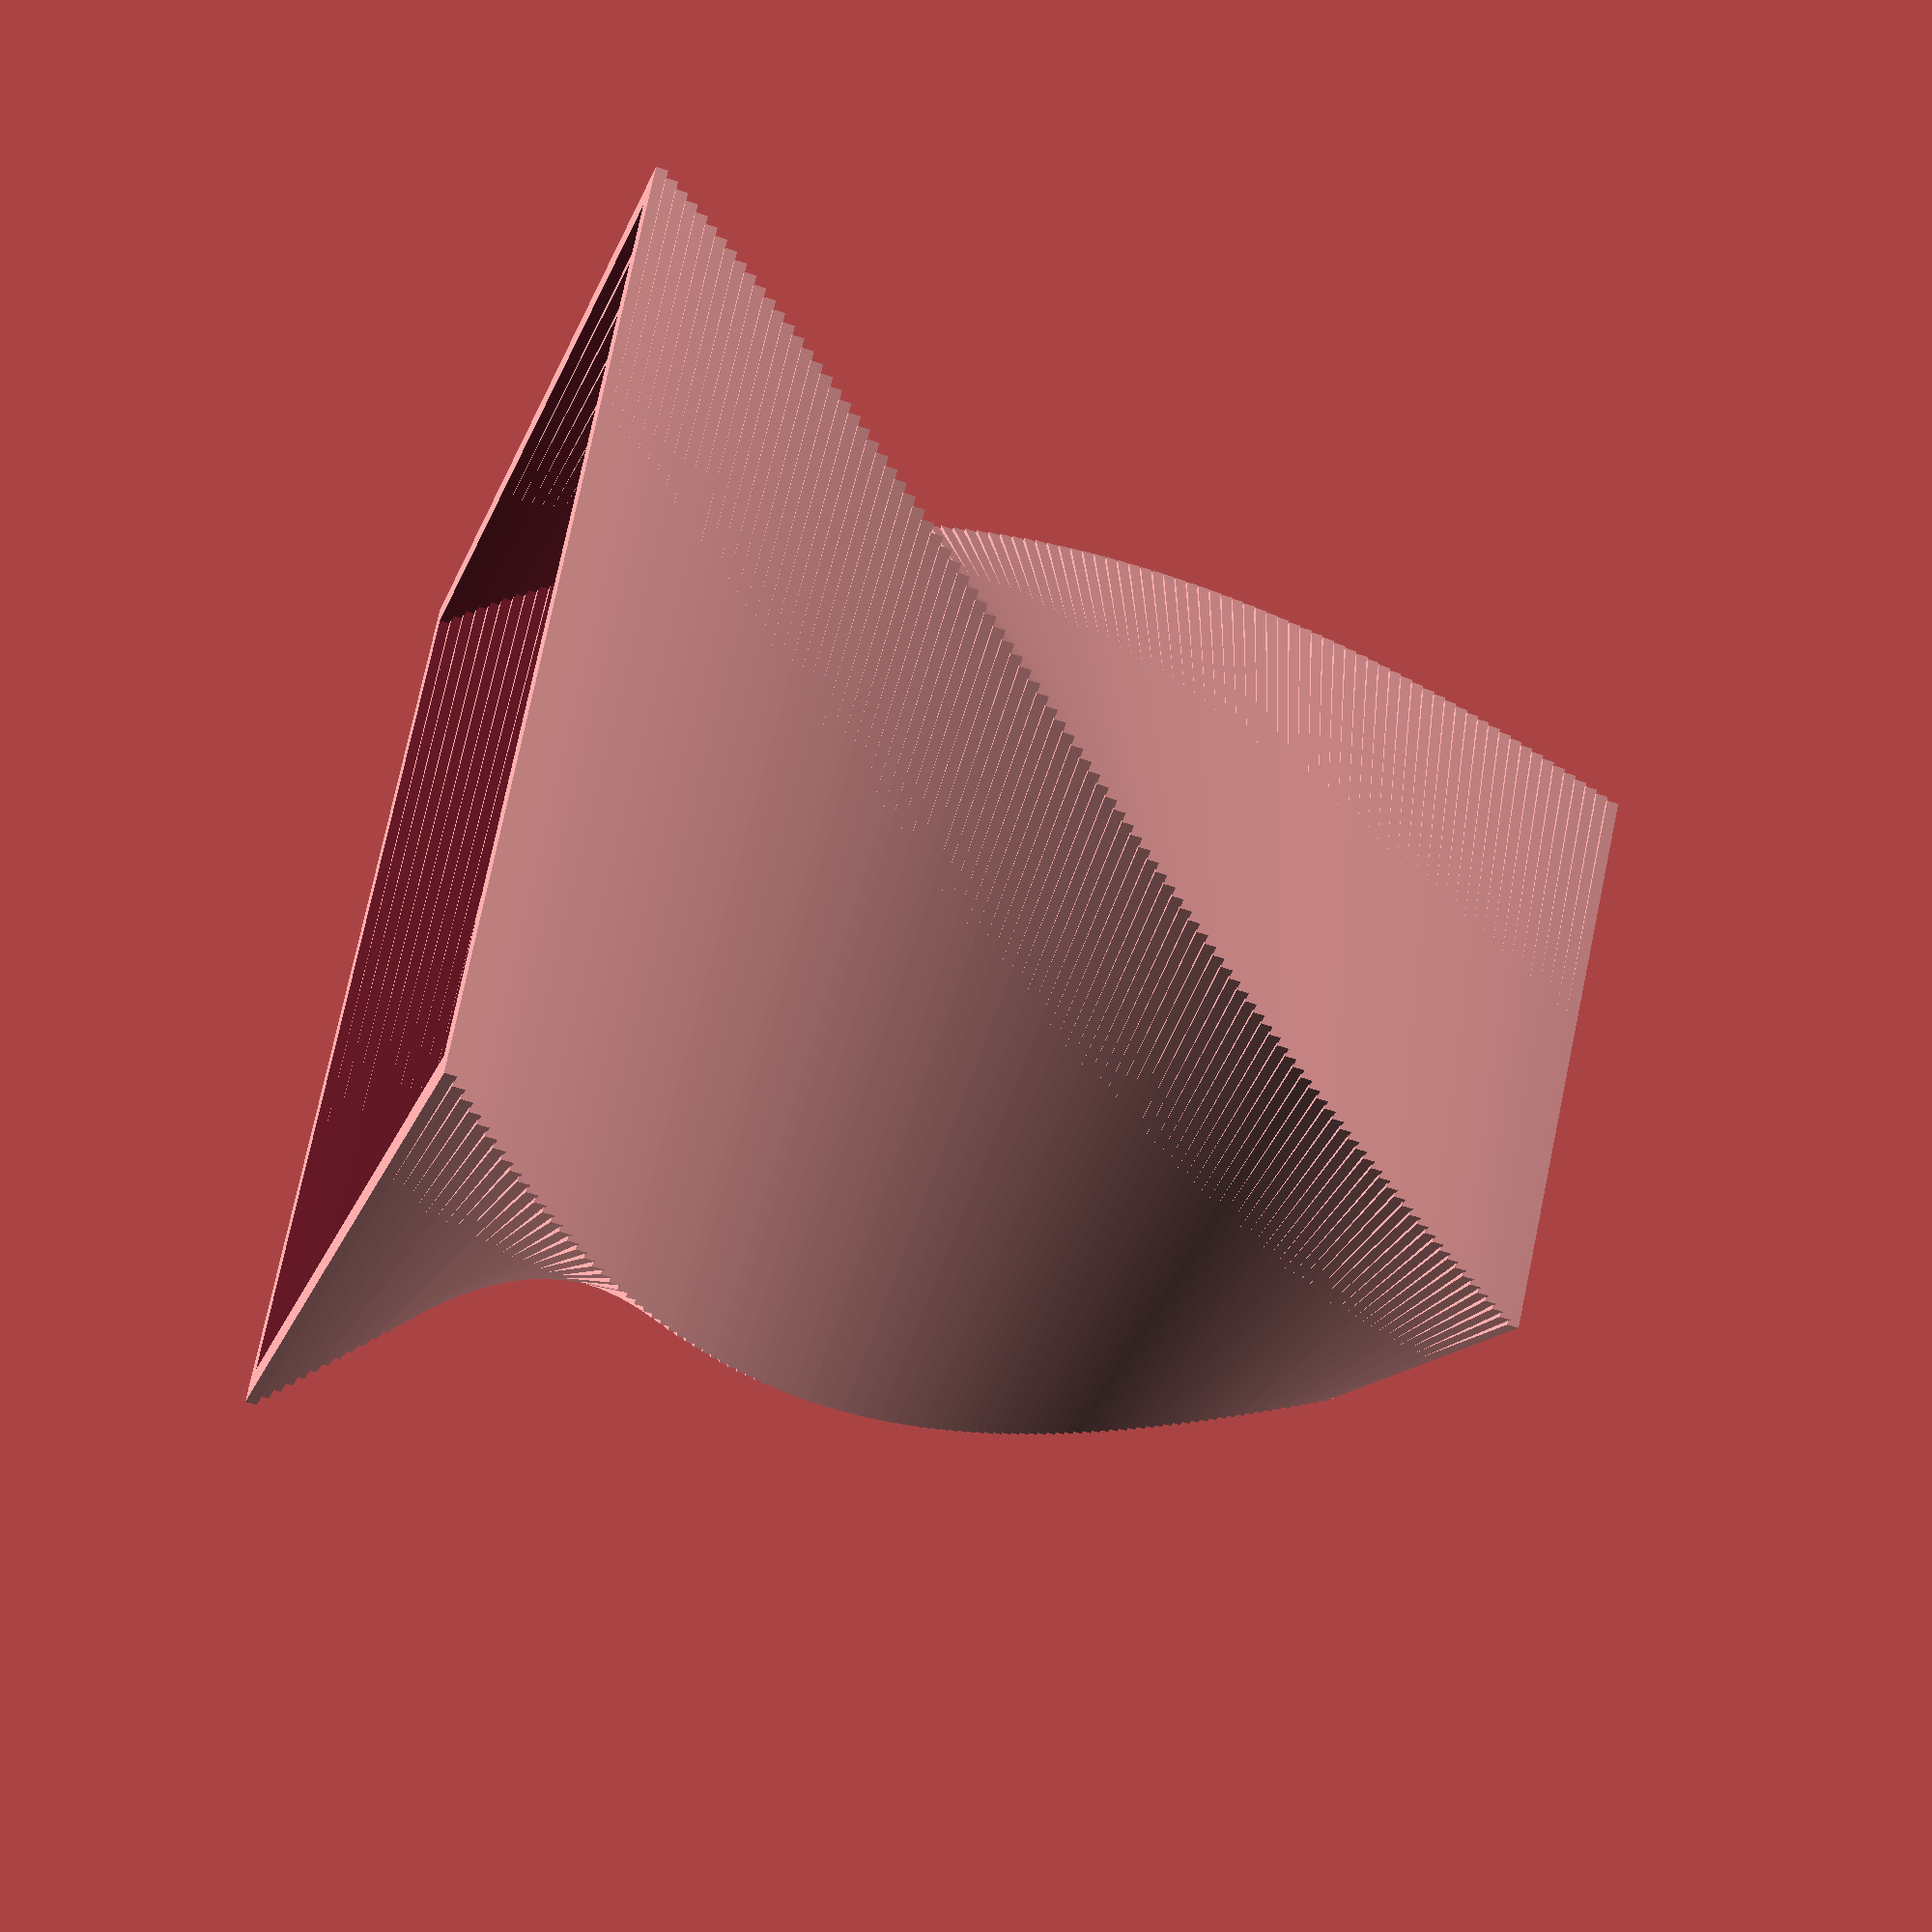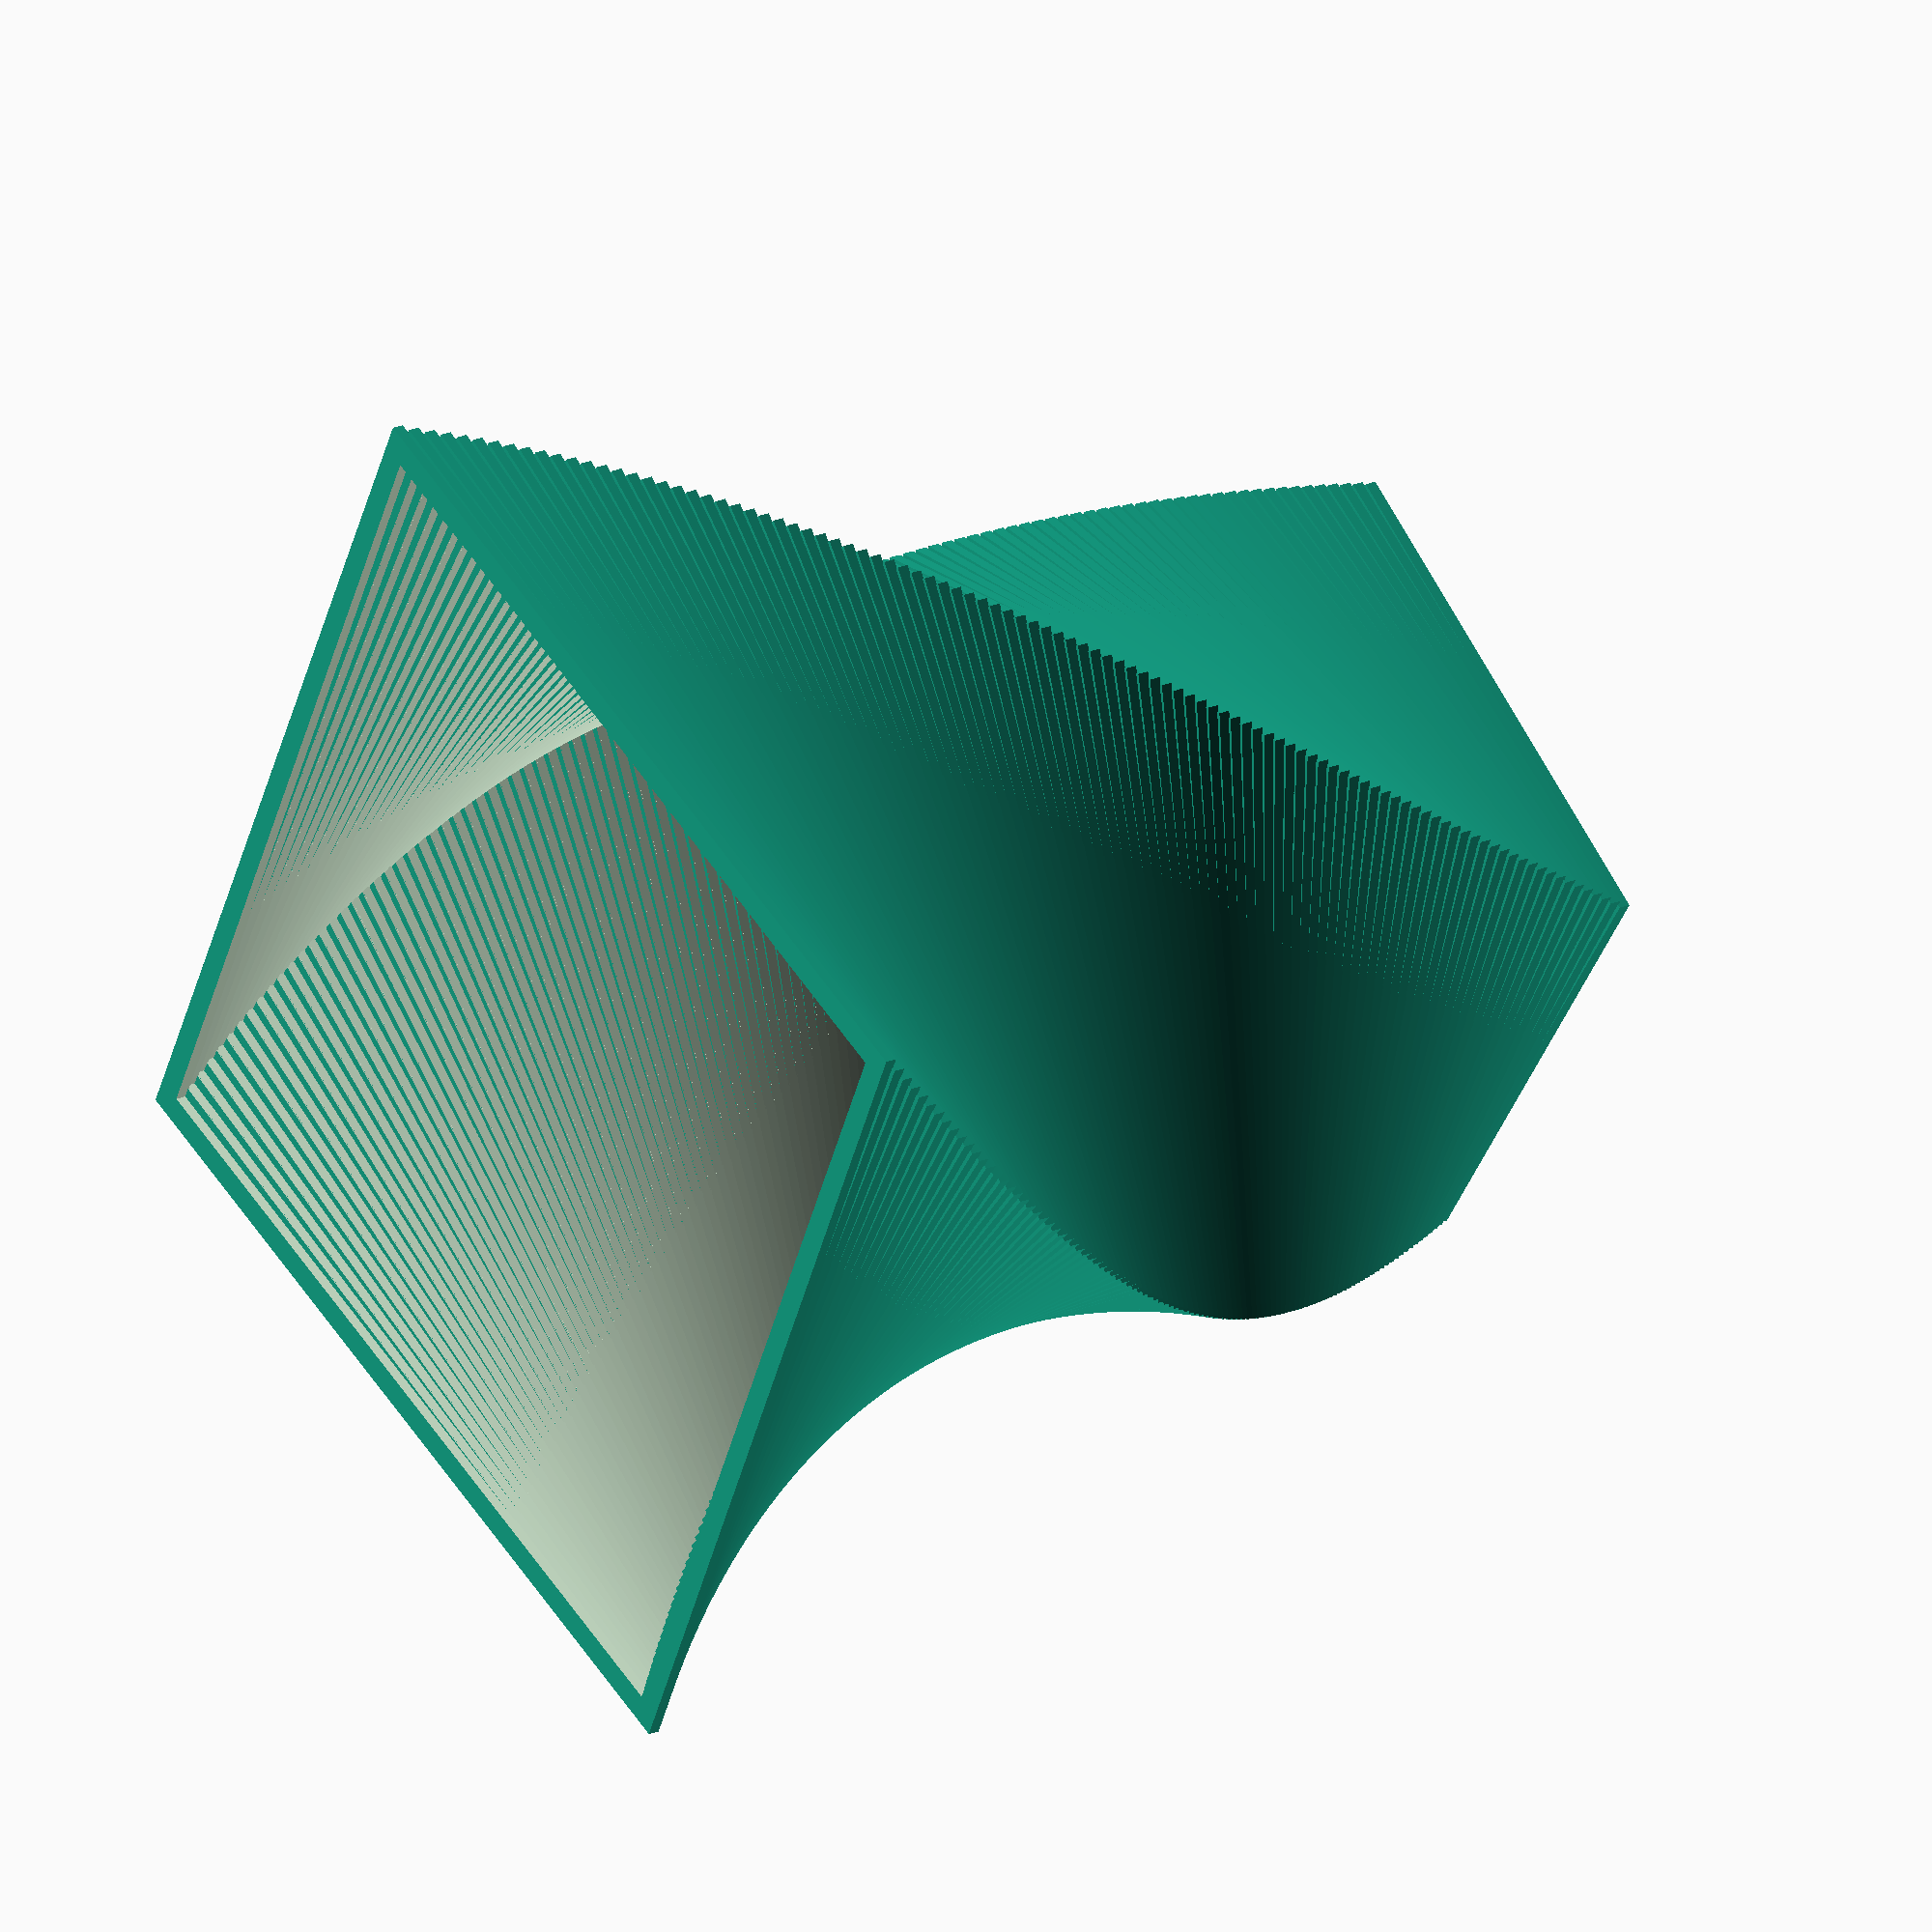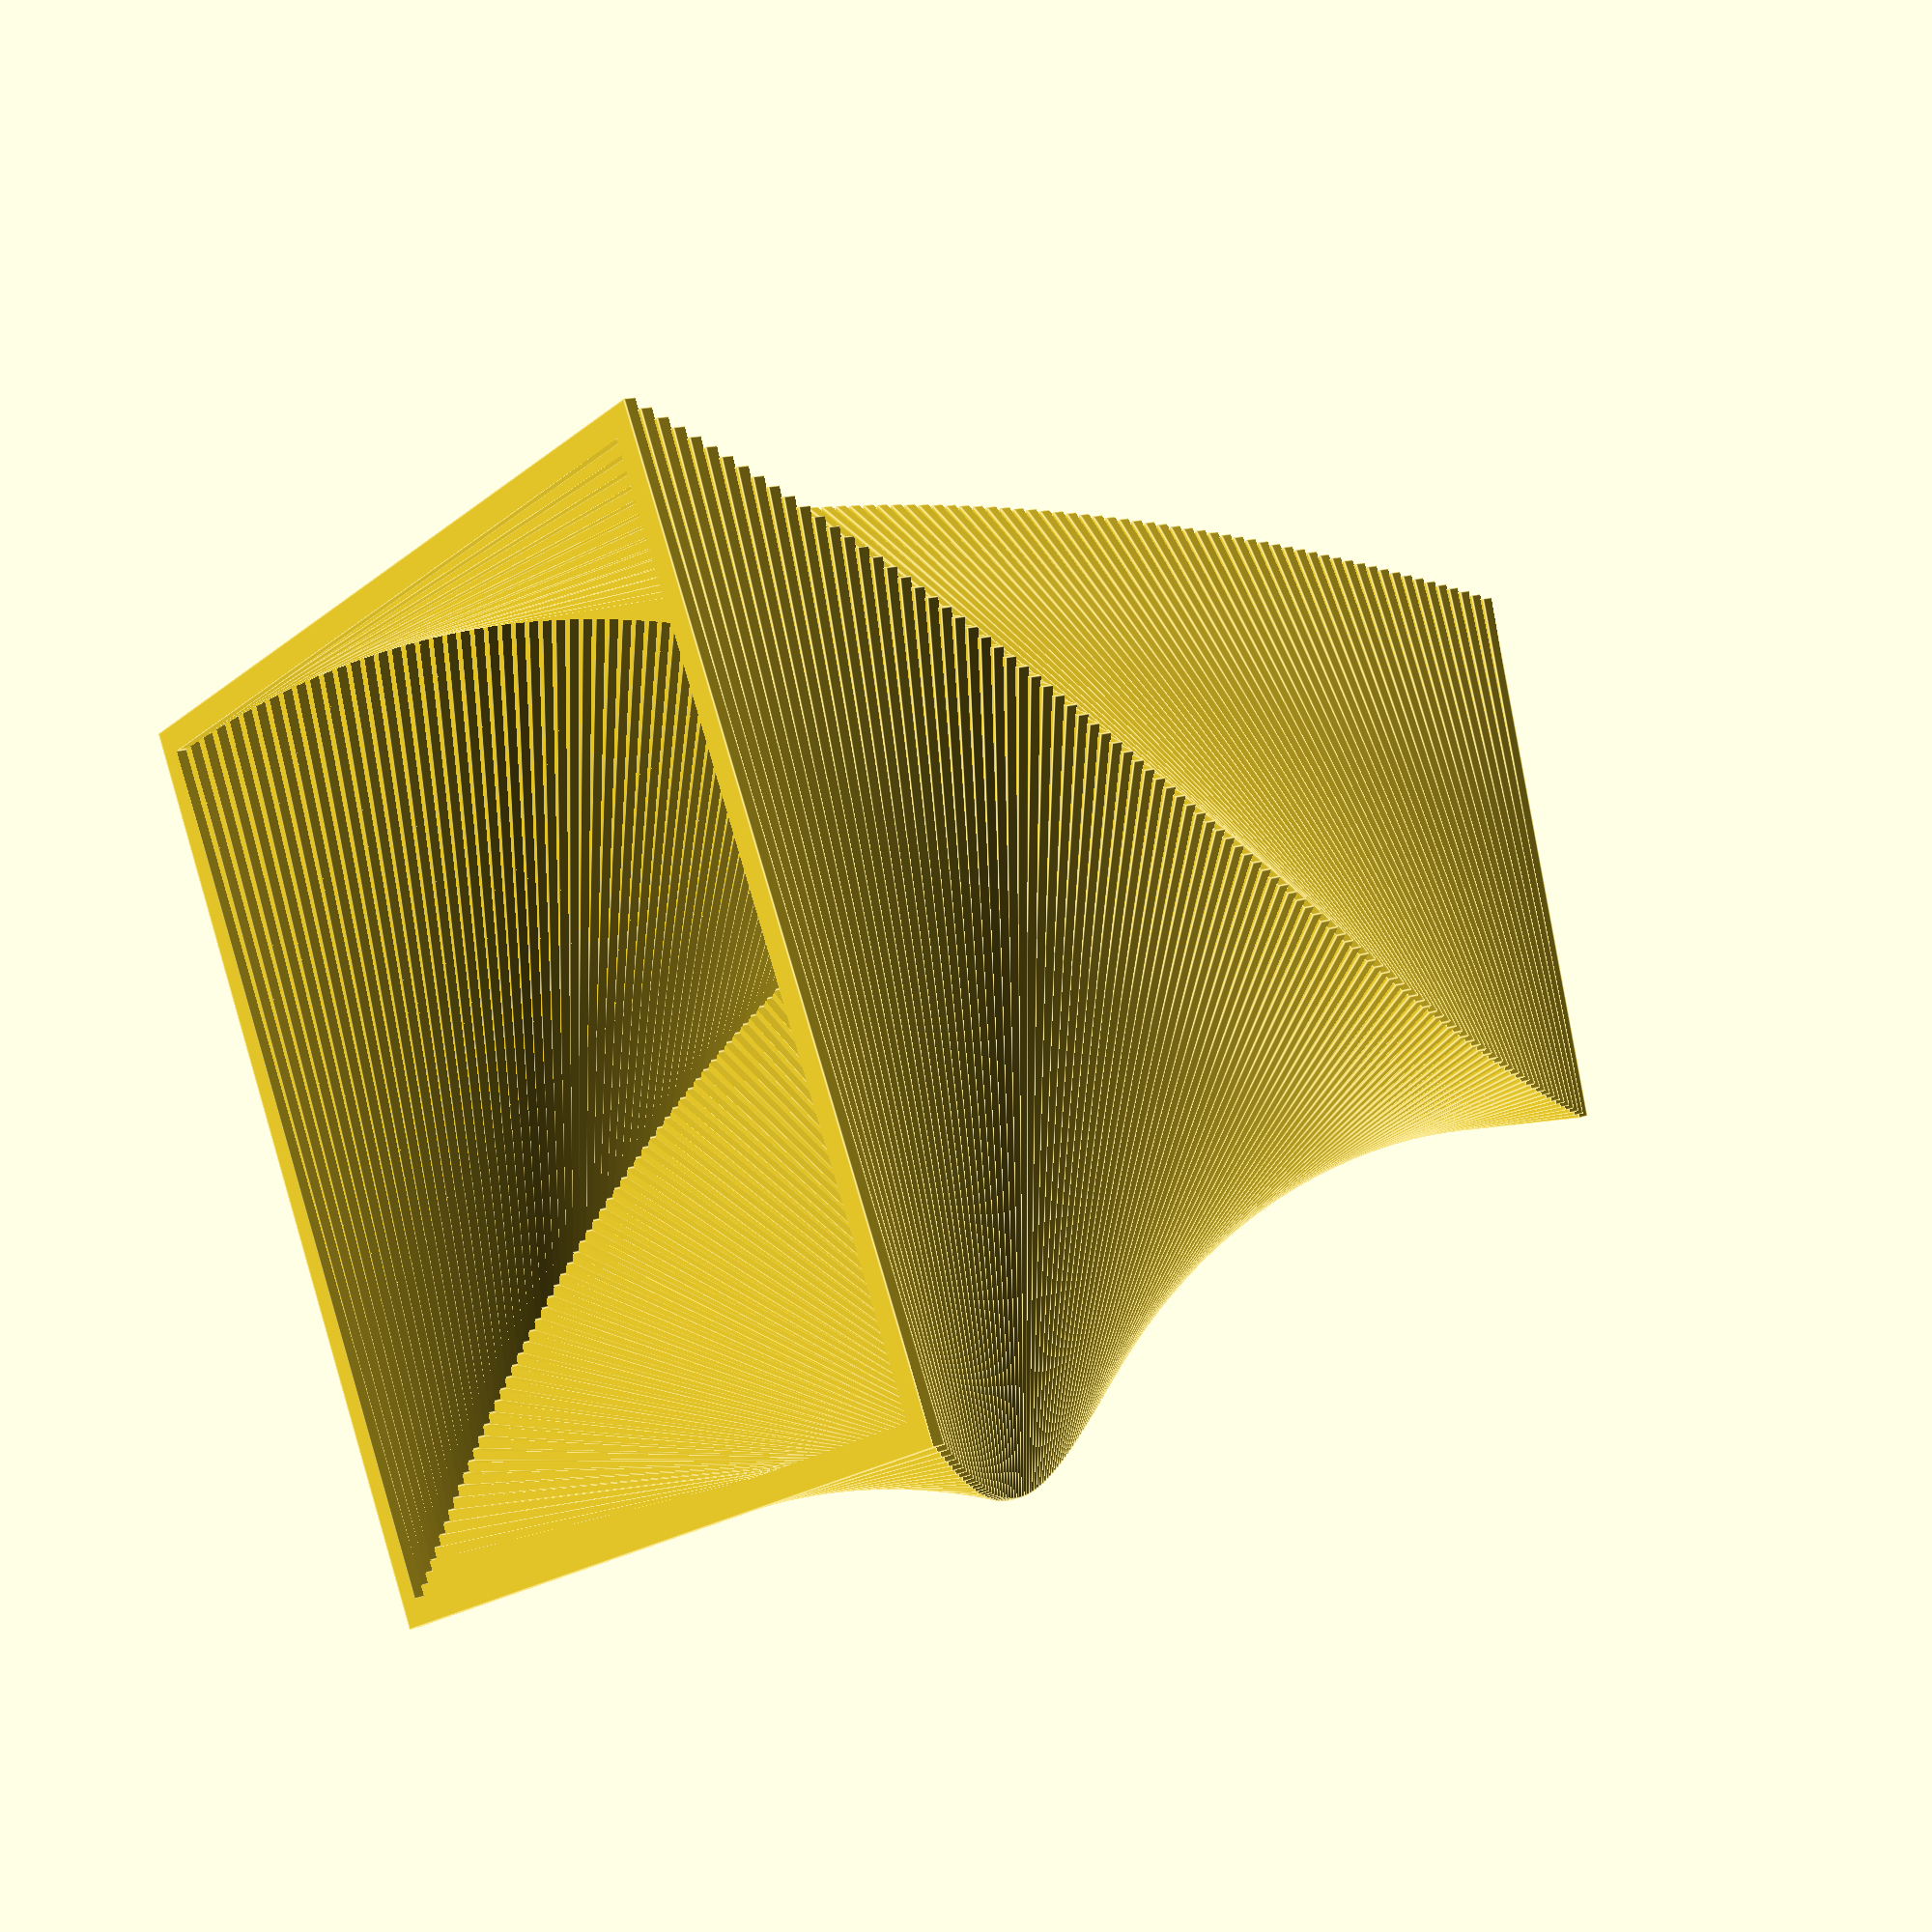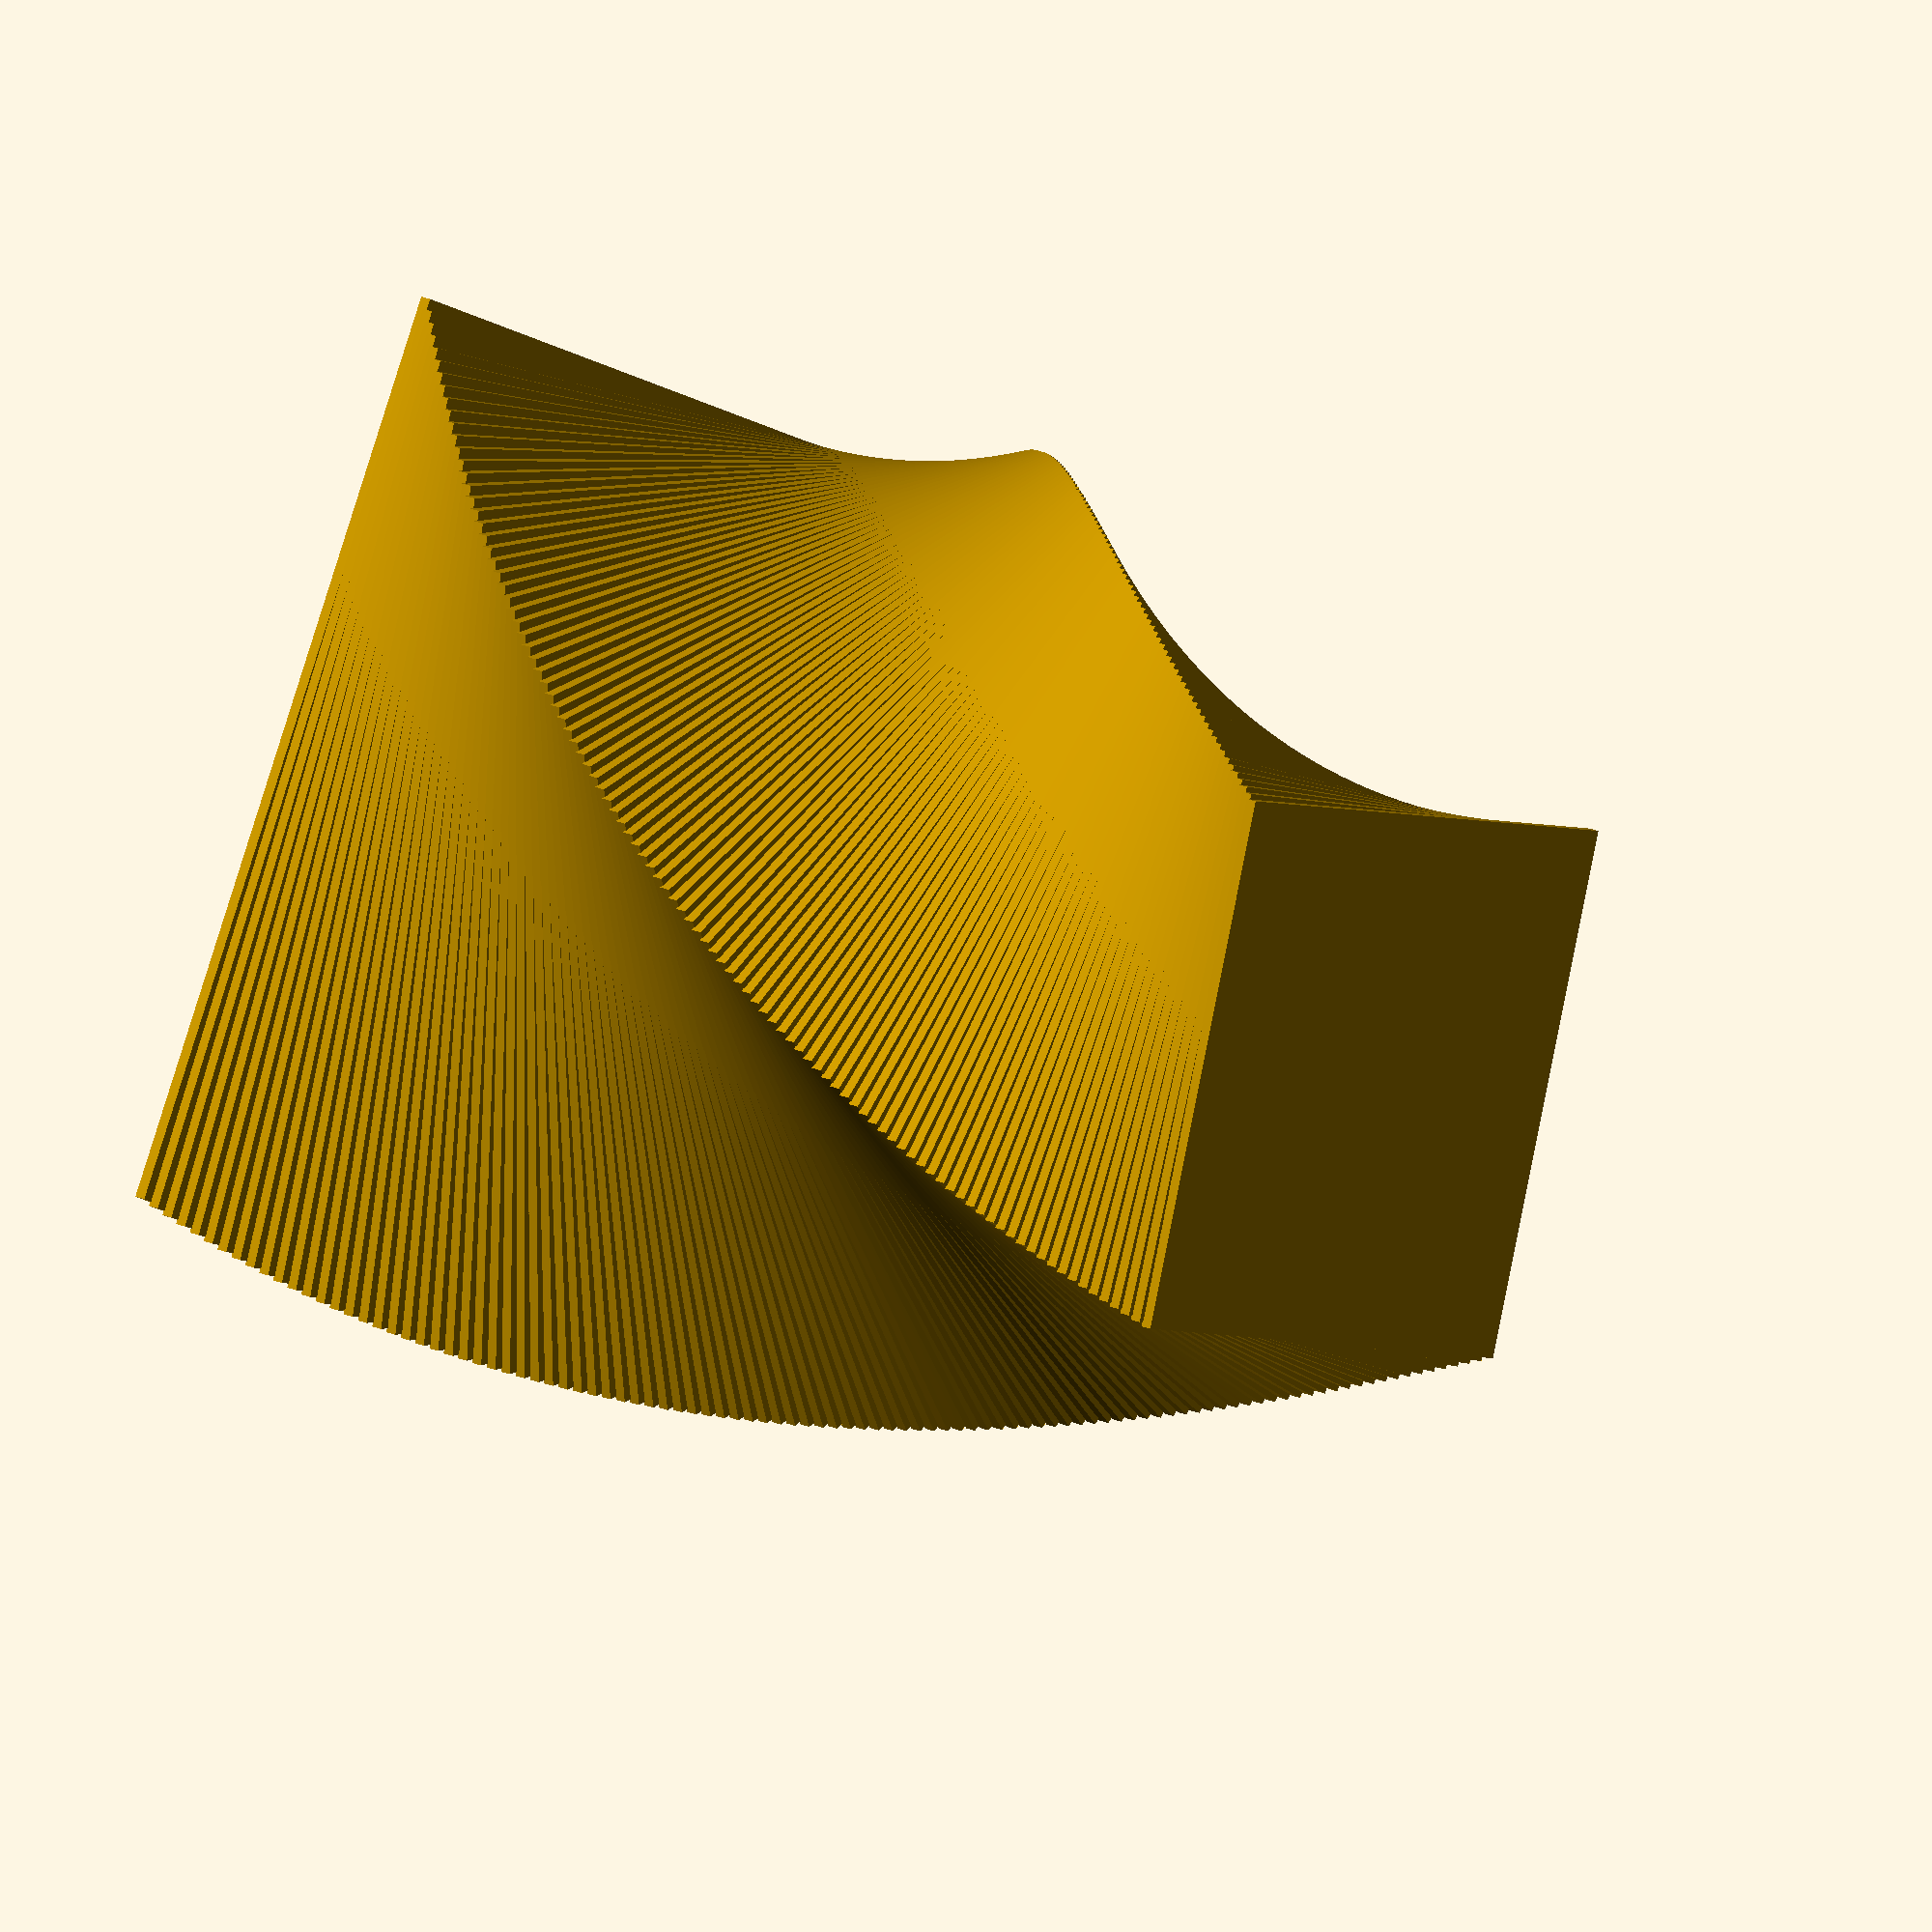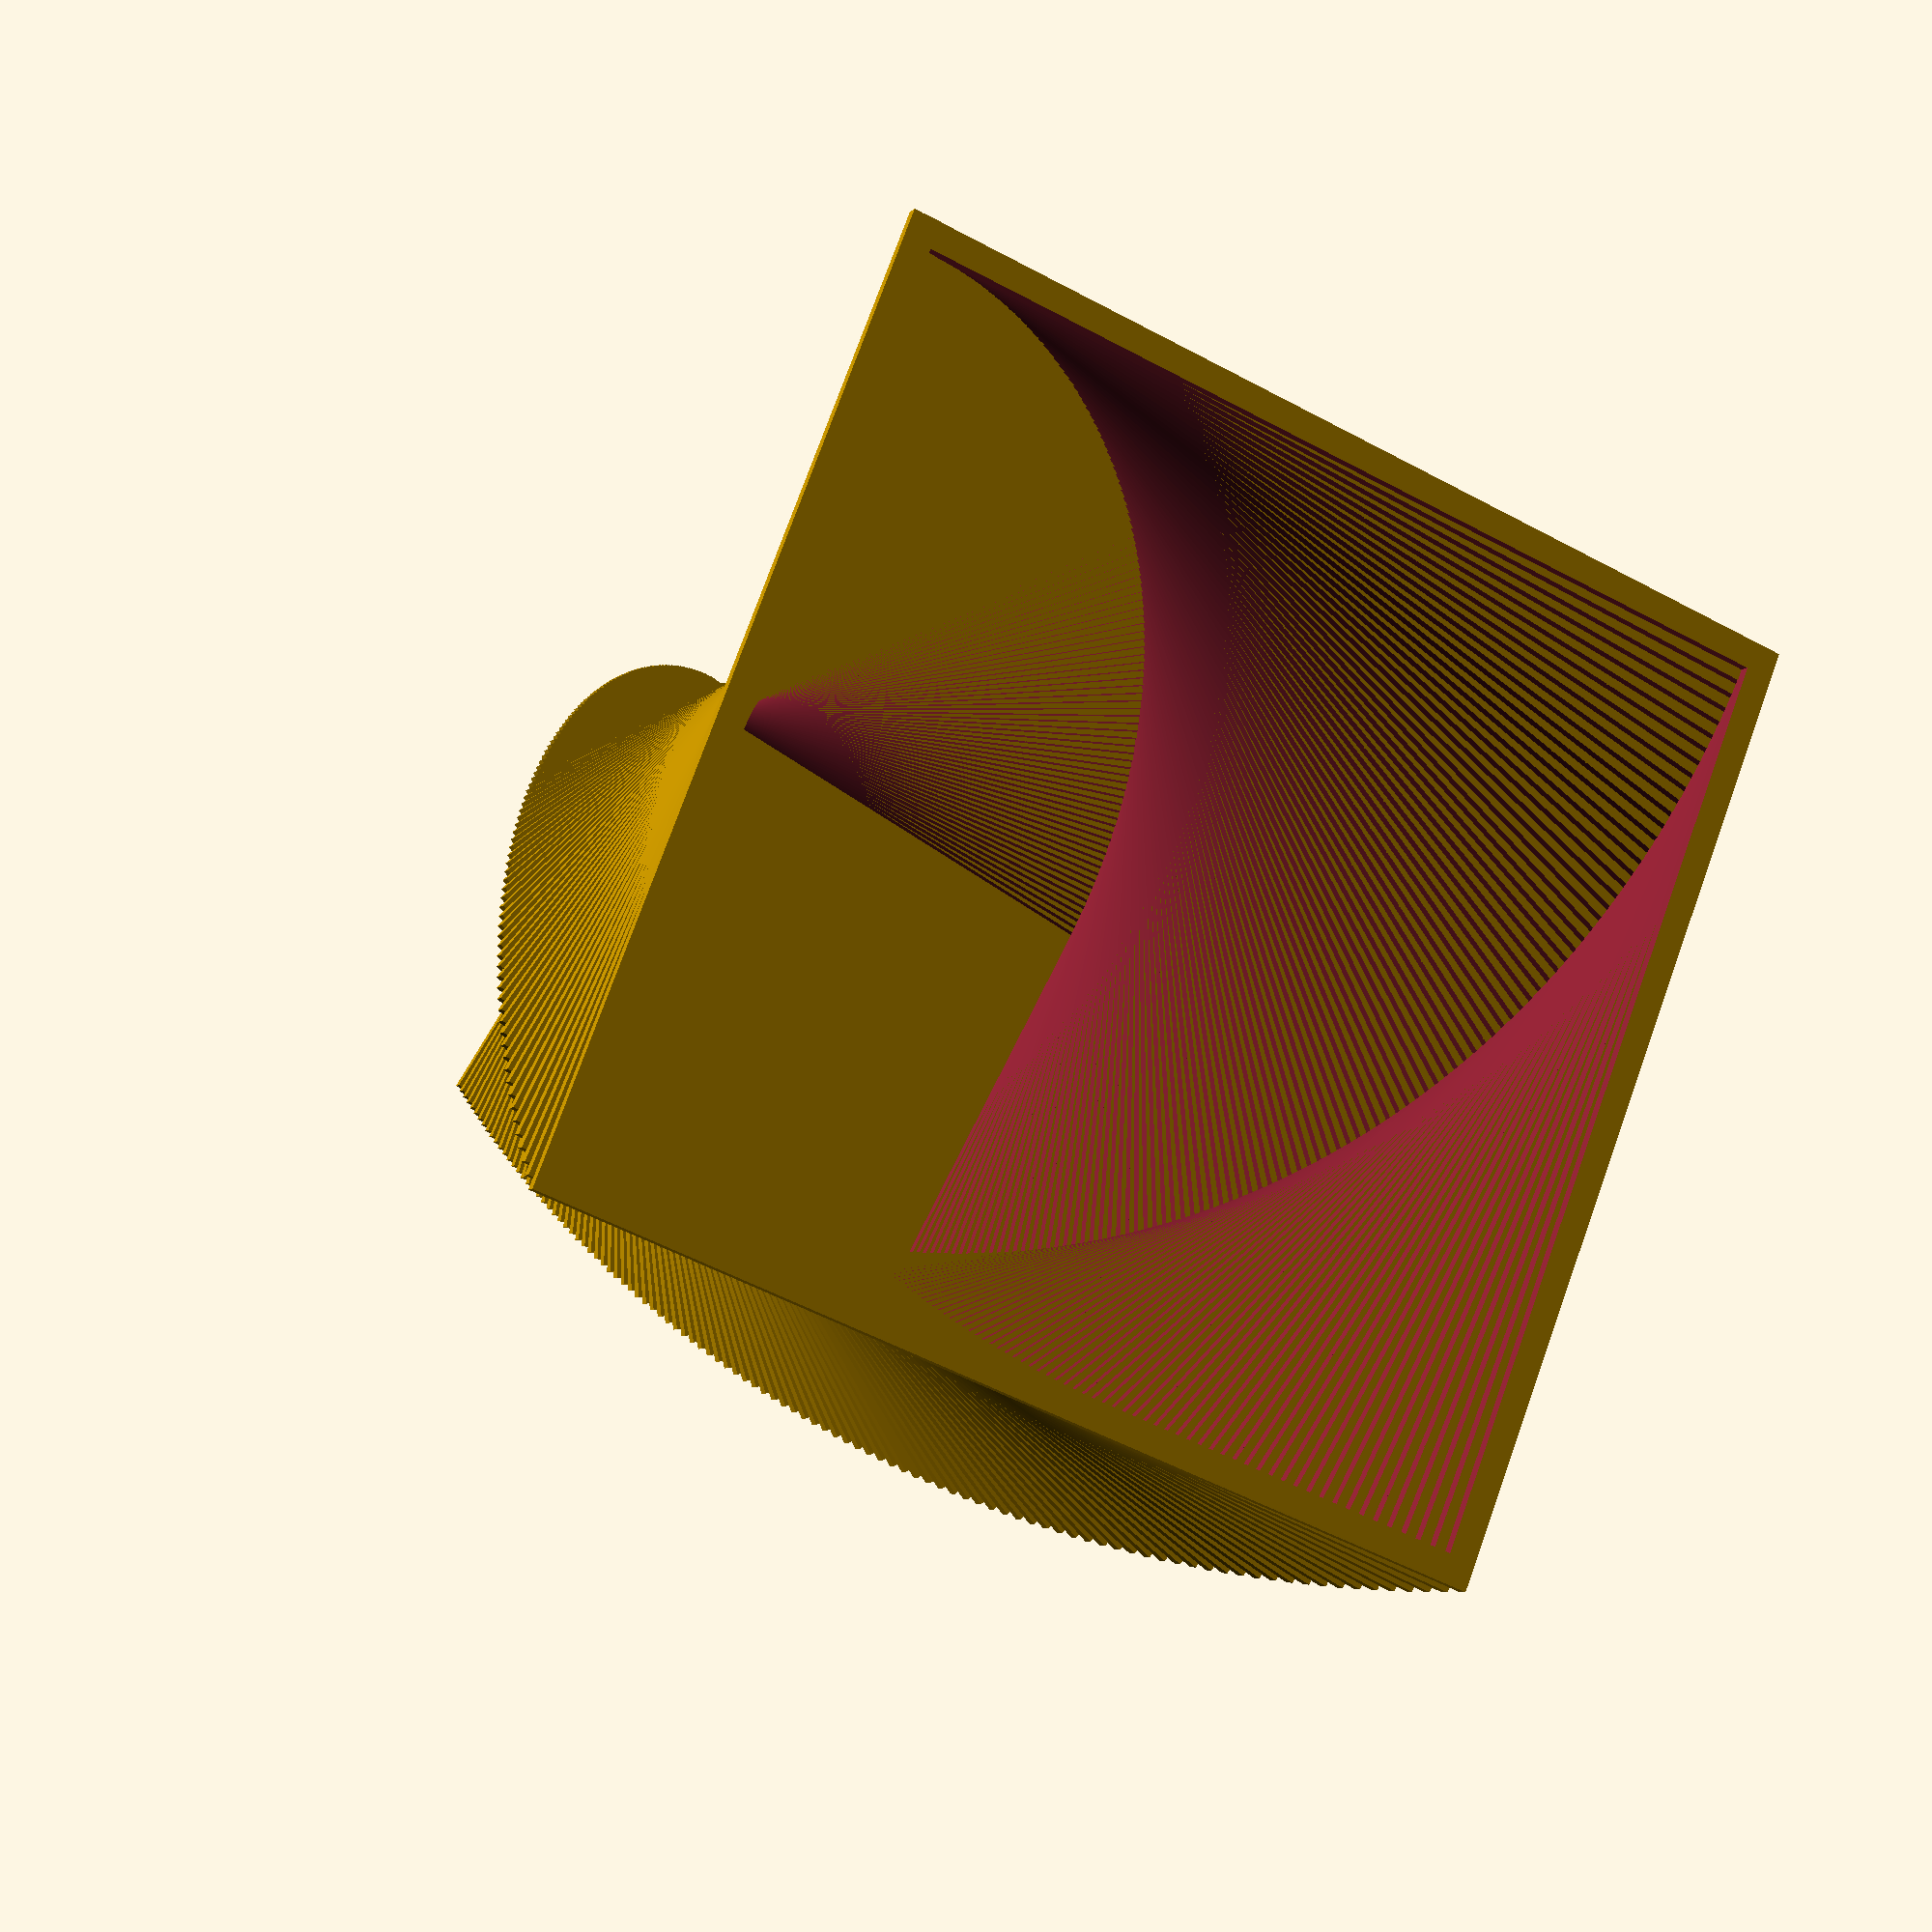
<openscad>
/**
    @name Vase
    @description Configurable spiral vase
*/

//@param Top diameter(float) Top Diameter in mm
t=70;  // [5:200]

//@param Middle diameter(float) Middle Diameter
m=50; // [5:200]

//@param Base diameter(float) Base Diameter
b=40; // [5:200]

//@param Height(float) Vase Height
h=80; // [5:200]

//@param Layers(float) How many layers should there be?
layers=100; // [5:800]

//@param Rotation(float) How many degrees should each layer rotate?
r=1; // [0:10]

//@param Squares(float) How many squares should be in each layer?
points = 1; // [1:20]

//@param Double spiral(string) Make a double spiral?
d="No"; // {Yes, No}

//@param Hollow(string) Force Hollow?
hollow="Vase"; // {No, Vase, Bracelet}

angle = 90/points;
layersq=layers*layers/4;
b2=b-4;
m2=m-4;
t2=t-4;

for (i=[0:layers]) {
	if (hollow=="No") {
		for (j=[1:points]) {
			translate([0,0,i/layers*h]) rotate([0,0,r*i+angle*j]) cube([b+i/layers*(t-b)+((i-layers/2)*(i-layers/2)-layersq)/layersq*((b+t)/2-m),b+i/layers*(t-b)+((i-layers/2)*(i-layers/2)-layersq)/layersq*((b+t)/2-m),h/layers*1.1],center=true);
			if (d=="Yes") {
				translate([0,0,i/layers*h]) rotate([0,0,-(r*i+angle*j)]) cube([b+i/layers*(t-b)+((i-layers/2)*(i-layers/2)-layersq)/layersq*((b+t)/2-m),b+i/layers*(t-b)+((i-layers/2)*(i-layers/2)-layersq)/layersq*((b+t)/2-m),h/layers*1.1],center=true);
			}
		}
	} if (hollow=="Bracelet") {
		difference() {
		union() {
			for (j=[1:points]) {
				translate([0,0,i/layers*h]) rotate([0,0,r*i+angle*j]) cube([b+i/layers*(t-b)+((i-layers/2)*(i-layers/2)-layersq)/layersq*((b+t)/2-m),b+i/layers*(t-b)+((i-layers/2)*(i-layers/2)-layersq)/layersq*((b+t)/2-m),h/layers*1.1],center=true);
				if (d=="Yes") {
					translate([0,0,i/layers*h]) rotate([0,0,-(r*i+angle*j)]) cube([b+i/layers*(t-b)+((i-layers/2)*(i-layers/2)-layersq)/layersq*((b+t)/2-m),b+i/layers*(t-b)+((i-layers/2)*(i-layers/2)-layersq)/layersq*((b+t)/2-m),h/layers*1.1],center=true);
				}
			}
		}
			for (j=[1:points]) {
				translate([0,0,i/layers*h]) rotate([0,0,r*i+angle*j]) cube([b2+i/layers*(t2-b2)+((i-layers/2)*(i-layers/2)-layersq)/layersq*((b2+t2)/2-m2),b2+i/layers*(t2-b2)+((i-layers/2)*(i-layers/2)-layersq)/layersq*((b2+t2)/2-m2),h/layers*1.3],center=true);
				if (d=="Yes") {
					translate([0,0,i/layers*h]) rotate([0,0,-(r*i+angle*j)]) cube([b2+i/layers*(t2-b2)+((i-layers/2)*(i-layers/2)-layersq)/layersq*((b2+t2)/2-m2),b2+i/layers*(t2-b2)+((i-layers/2)*(i-layers/2)-layersq)/layersq*((b2+t2)/2-m2),h/layers*1.3],center=true);
				}
			}
		}
	} if (hollow=="Vase") {
		difference() {
		union() {
			for (j=[1:points]) {
				translate([0,0,i/layers*h]) rotate([0,0,r*i+angle*j]) cube([b+i/layers*(t-b)+((i-layers/2)*(i-layers/2)-layersq)/layersq*((b+t)/2-m),b+i/layers*(t-b)+((i-layers/2)*(i-layers/2)-layersq)/layersq*((b+t)/2-m),h/layers*1.1],center=true);
				if (d=="Yes") {
					translate([0,0,i/layers*h]) rotate([0,0,-(r*i+angle*j)]) cube([b+i/layers*(t-b)+((i-layers/2)*(i-layers/2)-layersq)/layersq*((b+t)/2-m),b+i/layers*(t-b)+((i-layers/2)*(i-layers/2)-layersq)/layersq*((b+t)/2-m),h/layers*1.1],center=true);}
			}
		} if (i/layers*h > 2) {
				for (j=[1:points]) {
					translate([0,0,i/layers*h]) rotate([0,0,r*i+angle*j]) cube([b2+i/layers*(t2-b2)+((i-layers/2)*(i-layers/2)-layersq)/layersq*((b2+t2)/2-m2),b2+i/layers*(t2-b2)+((i-layers/2)*(i-layers/2)-layersq)/layersq*((b2+t2)/2-m2),h/layers*1.2],center=true);
					if (d=="Yes") {
						translate([0,0,i/layers*h]) rotate([0,0,-(r*i+angle*j)]) cube([b2+i/layers*(t2-b2)+((i-layers/2)*(i-layers/2)-layersq)/layersq*((b2+t2)/2-m2),b2+i/layers*(t2-b2)+((i-layers/2)*(i-layers/2)-layersq)/layersq*((b2+t2)/2-m2),h/layers*1.2],center=true);
					}
				}
			}
		}
	}
}
</openscad>
<views>
elev=232.5 azim=307.8 roll=110.4 proj=p view=solid
elev=158.7 azim=215.7 roll=125.4 proj=o view=solid
elev=345.7 azim=72.9 roll=51.2 proj=p view=edges
elev=161.7 azim=72.9 roll=48.4 proj=o view=solid
elev=186.1 azim=31.4 roll=201.8 proj=p view=wireframe
</views>
